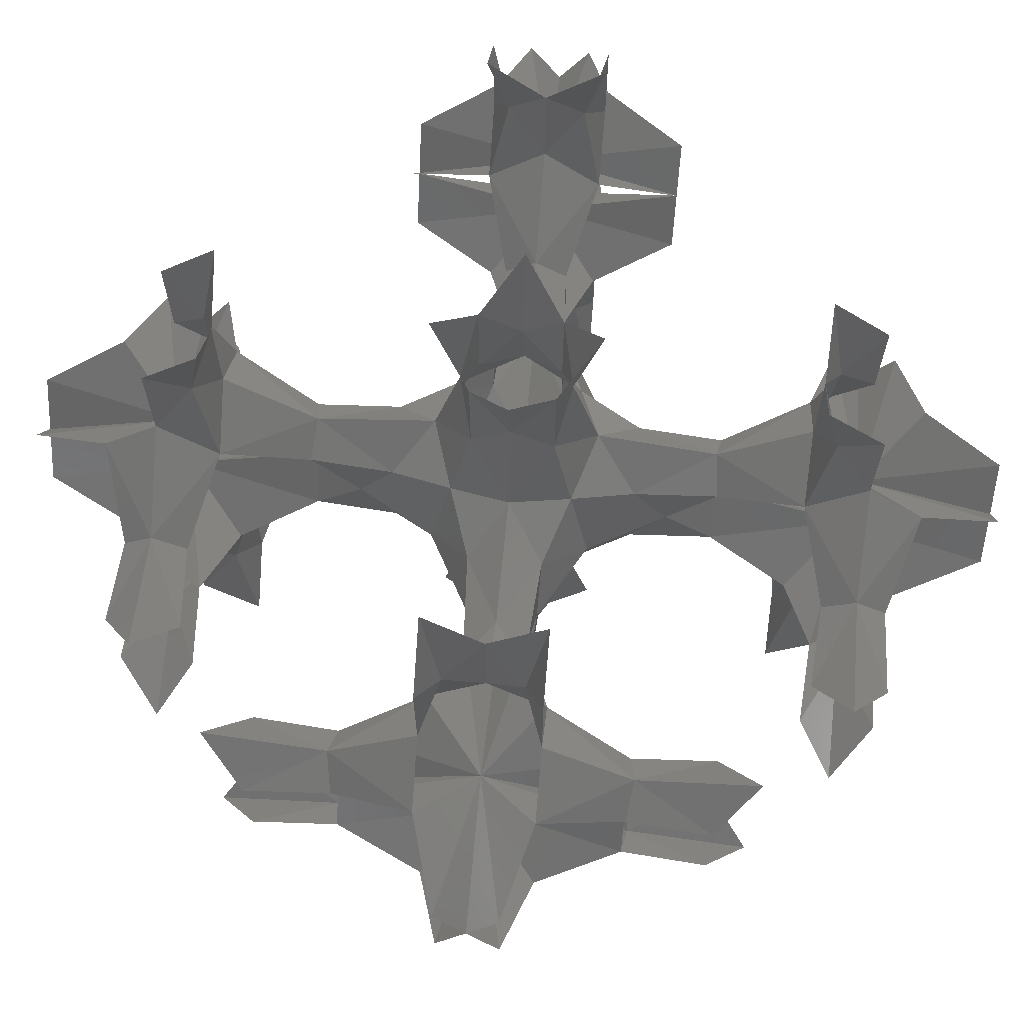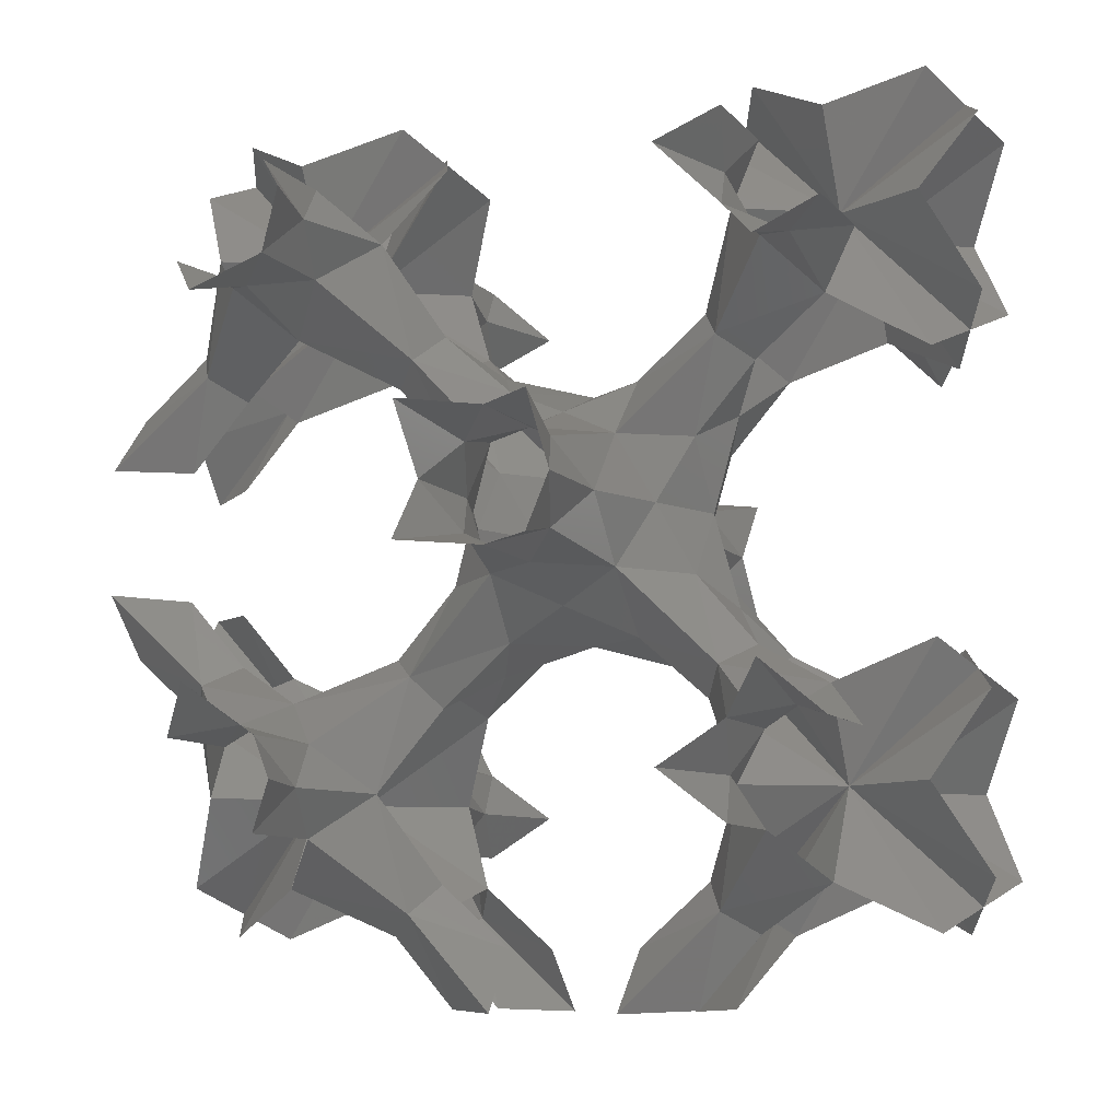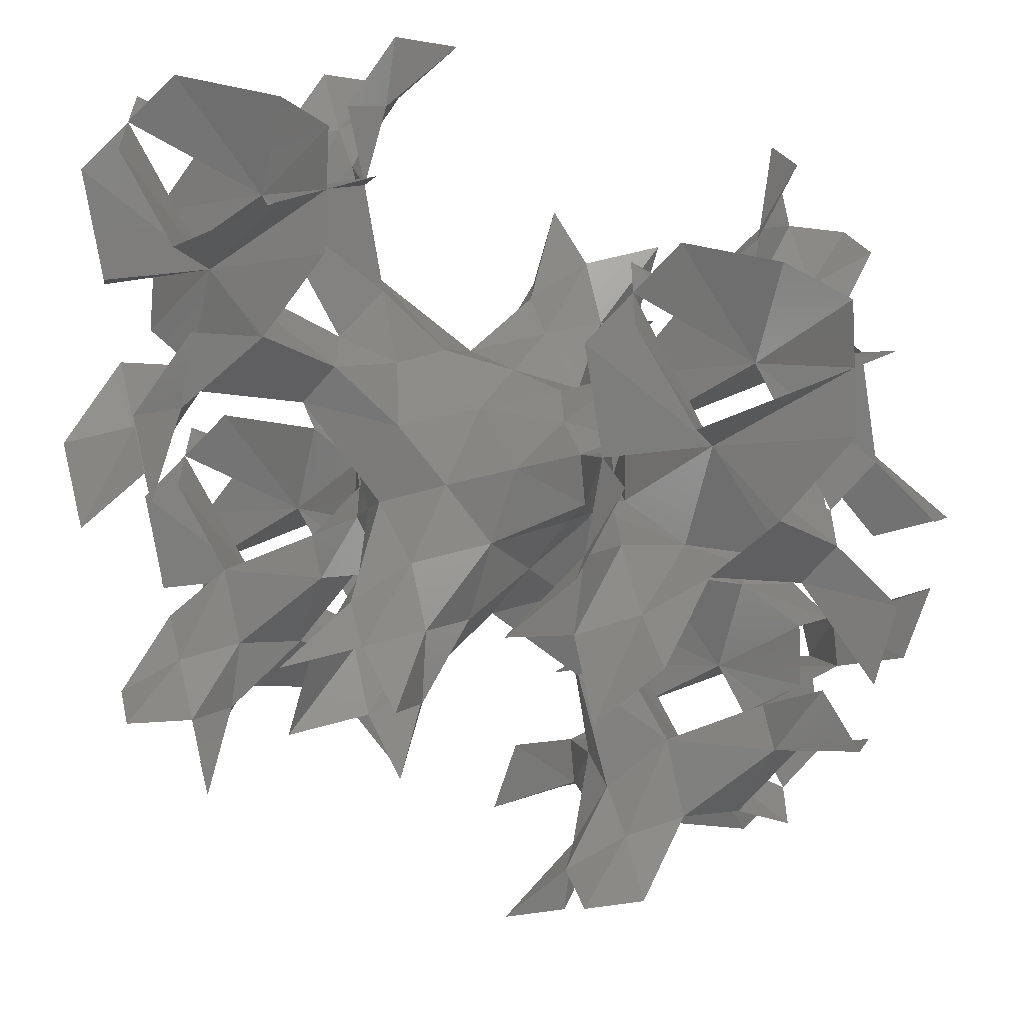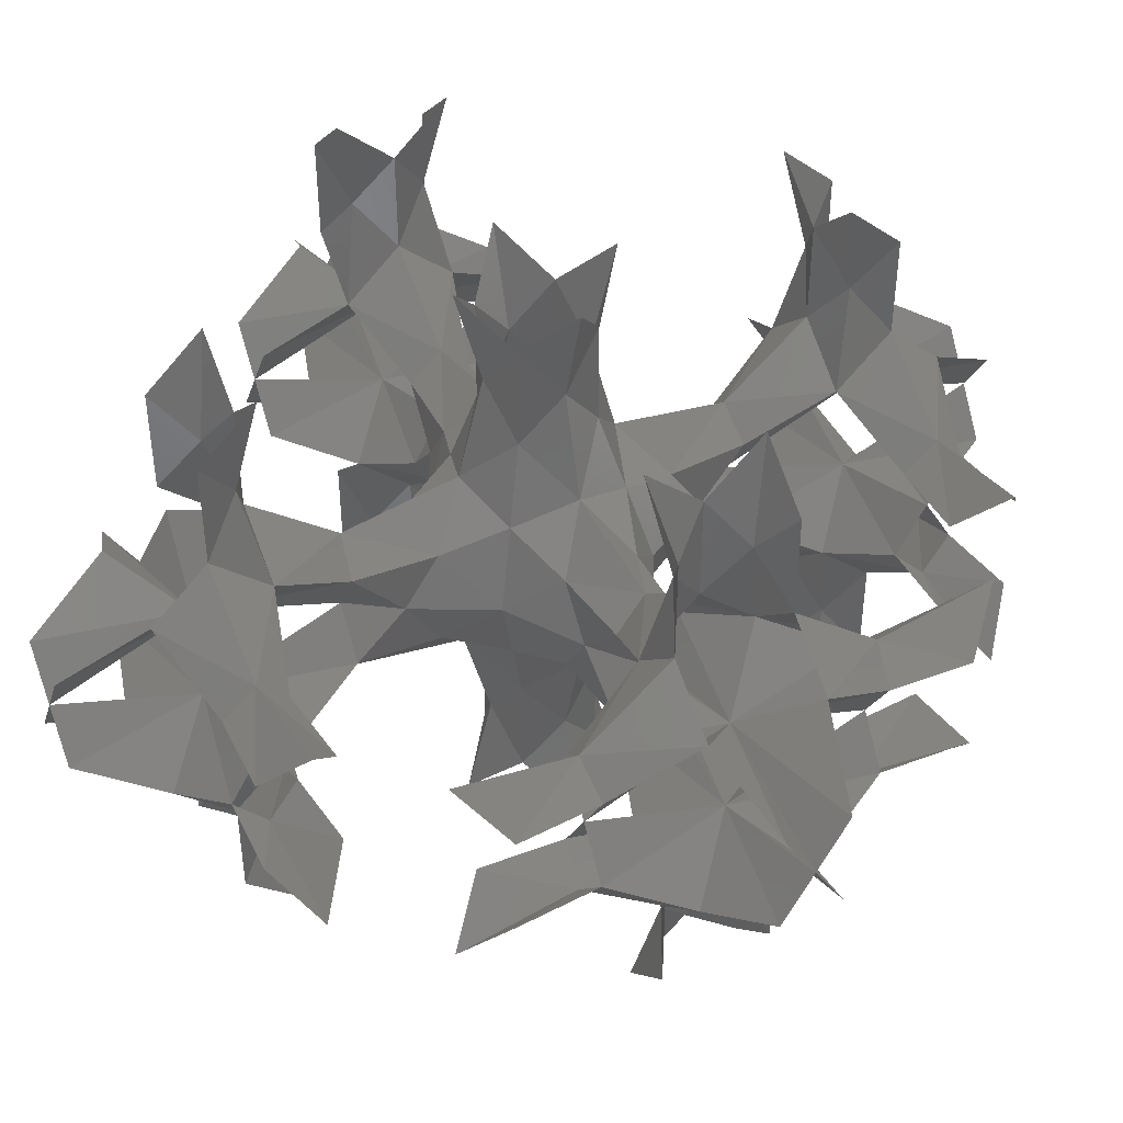
<metadata>
{"format":"stl","ext":"stl","renderer":"f3d","projection":"perspective","resolution":1024,"background":"white","views":[{"elev":65.9,"azim":-39.3,"up":"+Z"},{"elev":-8.6,"azim":21.5,"up":"+Y"},{"elev":53.7,"azim":-155.6,"up":"+Y"},{"elev":41.4,"azim":-73.4,"up":"+Z"}]}
</metadata>
<code>
# stl→obj: 316 verts, 496 faces
v 1.993 3.055 1.578
v 1.65 2.303 1.893
v 2.336 2.336 1.262
v 2.336 3.055 0.6312
v 2.336 3.773 1.262
v 1.65 3.806 1.893
v 1.65 3.055 2.525
v 1.286 1.286 1.499
v 0.9637 1.519 1.893
v 1.393e-16 1.013 1.262
v 0.5064 0.5064 0.6312
v 1.013 7.729e-17 1.262
v 1.519 0.9637 1.893
v 2.303 1.65 1.893
v 3.055 1.993 1.578
v 3.055 1.65 2.525
v 3.806 1.65 1.893
v 3.773 2.336 1.262
v 3.055 2.336 0.6312
v 1.286 4.823 1.499
v 2.303 4.459 1.893
v 1.519 5.146 1.893
v 1.013 6.109 1.262
v 0.5064 5.603 0.6312
v 3.894e-16 5.096 1.262
v 0.9637 4.59 1.893
v 4.823 1.286 1.499
v 4.59 0.9637 1.893
v 5.096 7.729e-17 1.262
v 5.603 0.5064 0.6312
v 6.109 1.013 1.262
v 5.146 1.519 1.893
v 4.459 2.303 1.893
v 1.286 1.286 3.55
v 1.65 2.303 3.156
v 2.336 2.336 3.787
v 2.303 1.65 3.156
v 1.519 0.9637 3.156
v 1.013 2.319e-16 3.787
v 0.5064 0.5064 4.418
v 2.939e-16 1.013 3.787
v 0.9637 1.519 3.156
v 1.993 3.055 3.471
v 1.65 3.806 3.156
v 2.336 3.773 3.787
v 2.336 3.055 4.418
v 3.055 1.993 3.471
v 3.055 2.336 4.418
v 3.773 2.336 3.787
v 3.806 1.65 3.156
v 3.055 4.116 1.578
v 3.055 3.773 0.6312
v 3.773 3.773 1.262
v 3.806 4.459 1.893
v 3.055 4.459 2.525
v 4.116 3.055 1.578
v 4.459 3.055 2.525
v 4.459 3.806 1.893
v 3.773 3.055 0.6312
v 1.286 4.823 3.55
v 0.9637 4.59 3.156
v 5.44e-16 5.096 3.787
v 0.5064 5.603 4.418
v 1.013 6.109 3.787
v 1.519 5.146 3.156
v 2.303 4.459 3.156
v 4.823 1.286 3.55
v 4.459 2.303 3.156
v 5.146 1.519 3.156
v 6.109 1.013 3.787
v 5.603 0.5064 4.418
v 5.096 2.319e-16 3.787
v 4.59 0.9637 3.156
v 4.823 4.823 1.499
v 5.146 4.59 1.893
v 6.109 5.096 1.262
v 5.603 5.603 0.6312
v 5.096 6.109 1.262
v 4.59 5.146 1.893
v 3.055 4.116 3.471
v 3.806 4.459 3.156
v 3.773 3.773 3.787
v 3.055 3.773 4.418
v 4.116 3.055 3.471
v 3.773 3.055 4.418
v 4.459 3.806 3.156
v 4.823 4.823 3.55
v 4.59 5.146 3.156
v 5.096 6.109 3.787
v 5.603 5.603 4.418
v 6.109 5.096 3.787
v 5.146 4.59 3.156
v 2.575 2.575 -7.401e-17
v 3.055 2.336 -0.6312
v 2.336 2.336 -1.262
v 2.336 3.055 -0.6312
v 2.575 3.534 -9.252e-17
v 2.336 3.773 -1.262
v 3.055 3.773 -0.6312
v 3.534 2.575 -7.401e-17
v 3.773 3.055 -0.6312
v 3.773 2.336 -1.262
v 3.534 3.534 -9.252e-17
v 3.773 3.773 -1.262
v 2.575 2.575 5.049
v 2.336 3.055 5.68
v 2.336 2.336 6.312
v 3.055 2.336 5.68
v 2.575 3.534 5.049
v 3.055 3.773 5.68
v 2.336 3.773 6.312
v 3.534 2.575 5.049
v 3.773 2.336 6.312
v 3.773 3.055 5.68
v 3.534 3.534 5.049
v 3.773 3.773 6.312
v 1.11e-16 2.776e-17 1.893
v 1.241 1.241 2.525
v 1.519 -0.9637 1.893
v 1.241 -1.241 2.525
v 0.9637 -1.519 1.893
v 1.528e-17 -1.013 1.262
v -0.9637 -1.519 1.893
v -1.241 -1.241 2.525
v -1.519 -0.9637 1.893
v -1.013 7.729e-17 1.262
v -1.519 0.9637 1.893
v -1.241 1.241 2.525
v -0.9637 1.519 1.893
v -1.286 1.286 1.499
v -1.65 2.303 1.893
v -2.336 2.336 1.262
v -2.303 1.65 1.893
v -0.5064 0.5064 0.6312
v 6.109 2.776e-17 1.893
v 7.073 1.519 1.893
v 7.351 1.241 2.525
v 7.628 0.9637 1.893
v 7.122 7.729e-17 1.262
v 7.628 -0.9637 1.893
v 7.351 -1.241 2.525
v 7.073 -1.519 1.893
v 6.109 -1.013 1.262
v 5.146 -1.519 1.893
v 4.868 -1.241 2.525
v 4.59 -0.9637 1.893
v 4.868 1.241 2.525
v 8.327e-17 1.249e-16 3.156
v -0.9637 1.519 3.156
v -1.519 0.9637 3.156
v -1.013 2.319e-16 3.787
v -1.519 -0.9637 3.156
v -0.9637 -1.519 3.156
v 1.699e-16 -1.013 3.787
v 0.9637 -1.519 3.156
v 1.519 -0.9637 3.156
v 1.286 -1.286 3.55
v 2.303 -1.65 3.156
v 2.336 -2.336 3.787
v 1.65 -2.303 3.156
v 0.5064 -0.5064 4.418
v 3.747e-16 6.109 3.156
v 1.519 7.073 3.156
v 1.241 7.351 2.525
v 0.9637 7.628 3.156
v 6.68e-16 7.122 3.787
v -0.9637 7.628 3.156
v -1.241 7.351 2.525
v -1.519 7.073 3.156
v -1.013 6.109 3.787
v -1.519 5.146 3.156
v -1.241 4.868 2.525
v -0.9637 4.59 3.156
v 1.241 4.868 2.525
v 3.608e-16 6.109 1.893
v -0.9637 4.59 1.893
v -1.519 5.146 1.893
v -1.013 6.109 1.262
v -1.519 7.073 1.893
v -0.9637 7.628 1.893
v 5.134e-16 7.122 1.262
v 0.9637 7.628 1.893
v 1.519 7.073 1.893
v 4.823 -1.286 1.499
v 3.806 -1.65 1.893
v 3.773 -2.336 1.262
v 4.459 -2.303 1.893
v 5.603 -0.5064 0.6312
v 6.109 6.109 1.893
v 4.59 7.073 1.893
v 4.868 7.351 2.525
v 5.146 7.628 1.893
v 6.109 7.122 1.262
v 7.073 7.628 1.893
v 7.351 7.351 2.525
v 7.628 7.073 1.893
v 7.122 6.109 1.262
v 7.628 5.146 1.893
v 7.351 4.868 2.525
v 7.073 4.59 1.893
v 4.868 4.868 2.525
v -1.286 4.823 3.55
v -1.65 3.806 3.156
v -2.336 3.773 3.787
v -2.303 4.459 3.156
v -0.5064 5.603 4.418
v 6.109 6.109 3.156
v 7.073 4.59 3.156
v 7.628 5.146 3.156
v 7.122 6.109 3.787
v 7.628 7.073 3.156
v 7.073 7.628 3.156
v 6.109 7.122 3.787
v 5.146 7.628 3.156
v 4.59 7.073 3.156
v 6.109 8.327e-17 3.156
v 4.59 -0.9637 3.156
v 5.146 -1.519 3.156
v 6.109 -1.013 3.787
v 7.073 -1.519 3.156
v 7.628 -0.9637 3.156
v 7.122 2.319e-16 3.787
v 7.628 0.9637 3.156
v 7.073 1.519 3.156
v 1.353 1.99 2.525
v 1.99 1.353 2.525
v 1.353 4.119 2.525
v 4.119 1.353 2.525
v 1.99 4.756 2.525
v 4.756 1.99 2.525
v 4.119 4.756 2.525
v 4.756 4.119 2.525
v 0 0.6752 -7.401e-17
v -0.5064 0.5064 -0.6312
v -1.528e-17 1.013 -1.262
v 0.5064 0.5064 -0.6312
v 0.6752 0 -9.252e-17
v 1.013 -7.729e-17 -1.262
v 0.5064 -0.5064 -0.6312
v 0.5064 -0.5064 0.6312
v 1.286 -1.286 1.499
v 1.65 -2.303 1.893
v 2.336 -2.336 1.262
v 2.303 -1.65 1.893
v 0.6752 6.109 -7.401e-17
v 0.5064 6.616 0.6312
v 0.5064 6.616 -0.6312
v 1.013 6.109 -1.262
v 0.5064 5.603 -0.6312
v 2.22e-16 0.6752 5.049
v 0.5064 0.5064 5.68
v 4.485e-16 1.013 6.312
v -0.5064 0.5064 5.68
v -0.5064 0.5064 4.418
v -1.286 1.286 3.55
v -2.303 1.65 3.156
v -2.336 2.336 3.787
v -1.65 2.303 3.156
v 6.109 0.6752 5.049
v 6.616 0.5064 4.418
v 6.616 0.5064 5.68
v 6.109 1.013 6.312
v 5.603 0.5064 5.68
v 0.6752 1.85e-16 5.049
v 0.5064 -0.5064 5.68
v 1.013 3.865e-16 6.312
v 1.85e-16 5.434 -9.252e-17
v 2.348e-16 5.096 -1.262
v -0.5064 5.603 -0.6312
v -0.5064 5.603 0.6312
v -1.286 4.823 1.499
v -2.303 4.459 1.893
v -2.336 3.773 1.262
v -1.65 3.806 1.893
v 6.109 5.434 -7.401e-17
v 6.616 5.603 0.6312
v 6.616 5.603 -0.6312
v 6.109 5.096 -1.262
v 5.603 5.603 -0.6312
v 5.434 -1.85e-17 -7.401e-17
v 5.603 -0.5064 -0.6312
v 5.096 -7.729e-17 -1.262
v 5.603 0.5064 -0.6312
v 4.071e-16 5.434 5.049
v -0.5064 5.603 5.68
v 6.985e-16 5.096 6.312
v 0.5064 5.603 5.68
v 5.434 2.22e-16 5.049
v 5.096 3.865e-16 6.312
v 5.603 -0.5064 5.68
v 5.603 -0.5064 4.418
v 4.823 -1.286 3.55
v 4.459 -2.303 3.156
v 3.773 -2.336 3.787
v 3.806 -1.65 3.156
v 5.434 6.109 5.049
v 5.603 6.616 4.418
v 5.603 6.616 5.68
v 5.096 6.109 6.312
v 5.603 5.603 5.68
v 0.6752 6.109 5.049
v 1.013 6.109 6.312
v 0.5064 6.616 5.68
v 0.5064 6.616 4.418
v 6.109 0.6752 -3.701e-17
v 6.109 1.013 -1.262
v 6.616 0.5064 -0.6312
v 6.616 0.5064 0.6312
v 5.434 6.109 -3.701e-17
v 5.096 6.109 -1.262
v 5.603 6.616 -0.6312
v 5.603 6.616 0.6312
v 6.109 5.434 5.049
v 6.109 5.096 6.312
v 6.616 5.603 5.68
v 6.616 5.603 4.418
f 1 2 3
f 1 3 4
f 1 4 5
f 1 5 6
f 1 6 7
f 1 7 2
f 8 3 2
f 8 2 9
f 8 9 10
f 8 10 11
f 8 11 12
f 8 12 13
f 8 13 14
f 8 14 3
f 15 3 14
f 15 14 16
f 15 16 17
f 15 17 18
f 15 18 19
f 15 19 3
f 20 6 5
f 20 5 21
f 20 21 22
f 20 22 23
f 20 23 24
f 20 24 25
f 20 25 26
f 20 26 6
f 27 18 17
f 27 17 28
f 27 28 29
f 27 29 30
f 27 30 31
f 27 31 32
f 27 32 33
f 27 33 18
f 34 35 36
f 34 36 37
f 34 37 38
f 34 38 39
f 34 39 40
f 34 40 41
f 34 41 42
f 34 42 35
f 43 36 35
f 43 35 7
f 43 7 44
f 43 44 45
f 43 45 46
f 43 46 36
f 47 37 36
f 47 36 48
f 47 48 49
f 47 49 50
f 47 50 16
f 47 16 37
f 51 21 5
f 51 5 52
f 51 52 53
f 51 53 54
f 51 54 55
f 51 55 21
f 56 18 33
f 56 33 57
f 56 57 58
f 56 58 53
f 56 53 59
f 56 59 18
f 60 45 44
f 60 44 61
f 60 61 62
f 60 62 63
f 60 63 64
f 60 64 65
f 60 65 66
f 60 66 45
f 67 50 49
f 67 49 68
f 67 68 69
f 67 69 70
f 67 70 71
f 67 71 72
f 67 72 73
f 67 73 50
f 74 54 53
f 74 53 58
f 74 58 75
f 74 75 76
f 74 76 77
f 74 77 78
f 74 78 79
f 74 79 54
f 80 45 66
f 80 66 55
f 80 55 81
f 80 81 82
f 80 82 83
f 80 83 45
f 84 68 49
f 84 49 85
f 84 85 82
f 84 82 86
f 84 86 57
f 84 57 68
f 87 82 81
f 87 81 88
f 87 88 89
f 87 89 90
f 87 90 91
f 87 91 92
f 87 92 86
f 87 86 82
f 93 4 3
f 93 3 19
f 93 19 94
f 93 94 95
f 93 95 96
f 93 96 4
f 97 5 4
f 97 4 96
f 97 96 98
f 97 98 99
f 97 99 52
f 97 52 5
f 100 19 18
f 100 18 59
f 100 59 101
f 100 101 102
f 100 102 94
f 100 94 19
f 103 53 52
f 103 52 99
f 103 99 104
f 103 104 101
f 103 101 59
f 103 59 53
f 105 36 46
f 105 46 106
f 105 106 107
f 105 107 108
f 105 108 48
f 105 48 36
f 109 46 45
f 109 45 83
f 109 83 110
f 109 110 111
f 109 111 106
f 109 106 46
f 112 49 48
f 112 48 108
f 112 108 113
f 112 113 114
f 112 114 85
f 112 85 49
f 115 83 82
f 115 82 85
f 115 85 114
f 115 114 116
f 115 116 110
f 115 110 83
f 117 10 9
f 117 9 118
f 117 118 13
f 117 13 12
f 117 12 119
f 117 119 120
f 117 120 121
f 117 121 122
f 117 122 123
f 117 123 124
f 117 124 125
f 117 125 126
f 117 126 127
f 117 127 128
f 117 128 129
f 117 129 10
f 130 10 129
f 130 129 131
f 130 131 132
f 130 132 133
f 130 133 127
f 130 127 126
f 130 126 134
f 130 134 10
f 135 32 31
f 135 31 136
f 135 136 137
f 135 137 138
f 135 138 139
f 135 139 140
f 135 140 141
f 135 141 142
f 135 142 143
f 135 143 144
f 135 144 145
f 135 145 146
f 135 146 29
f 135 29 28
f 135 28 147
f 135 147 32
f 148 42 41
f 148 41 149
f 148 149 128
f 148 128 150
f 148 150 151
f 148 151 152
f 148 152 124
f 148 124 153
f 148 153 154
f 148 154 155
f 148 155 120
f 148 120 156
f 148 156 39
f 148 39 38
f 148 38 118
f 148 118 42
f 157 39 156
f 157 156 158
f 157 158 159
f 157 159 160
f 157 160 155
f 157 155 154
f 157 154 161
f 157 161 39
f 162 65 64
f 162 64 163
f 162 163 164
f 162 164 165
f 162 165 166
f 162 166 167
f 162 167 168
f 162 168 169
f 162 169 170
f 162 170 171
f 162 171 172
f 162 172 173
f 162 173 62
f 162 62 61
f 162 61 174
f 162 174 65
f 175 26 25
f 175 25 176
f 175 176 172
f 175 172 177
f 175 177 178
f 175 178 179
f 175 179 168
f 175 168 180
f 175 180 181
f 175 181 182
f 175 182 164
f 175 164 183
f 175 183 23
f 175 23 22
f 175 22 174
f 175 174 26
f 184 29 146
f 184 146 185
f 184 185 186
f 184 186 187
f 184 187 144
f 184 144 143
f 184 143 188
f 184 188 29
f 189 79 78
f 189 78 190
f 189 190 191
f 189 191 192
f 189 192 193
f 189 193 194
f 189 194 195
f 189 195 196
f 189 196 197
f 189 197 198
f 189 198 199
f 189 199 200
f 189 200 76
f 189 76 75
f 189 75 201
f 189 201 79
f 202 62 173
f 202 173 203
f 202 203 204
f 202 204 205
f 202 205 171
f 202 171 170
f 202 170 206
f 202 206 62
f 207 92 91
f 207 91 208
f 207 208 199
f 207 199 209
f 207 209 210
f 207 210 211
f 207 211 195
f 207 195 212
f 207 212 213
f 207 213 214
f 207 214 191
f 207 191 215
f 207 215 89
f 207 89 88
f 207 88 201
f 207 201 92
f 216 73 72
f 216 72 217
f 216 217 145
f 216 145 218
f 216 218 219
f 216 219 220
f 216 220 141
f 216 141 221
f 216 221 222
f 216 222 223
f 216 223 137
f 216 137 224
f 216 224 70
f 216 70 69
f 216 69 147
f 216 147 73
f 225 2 7
f 225 7 35
f 225 35 42
f 225 42 118
f 225 118 9
f 225 9 2
f 226 16 14
f 226 14 13
f 226 13 118
f 226 118 38
f 226 38 37
f 226 37 16
f 227 7 6
f 227 6 26
f 227 26 174
f 227 174 61
f 227 61 44
f 227 44 7
f 228 17 16
f 228 16 50
f 228 50 73
f 228 73 147
f 228 147 28
f 228 28 17
f 229 21 55
f 229 55 66
f 229 66 65
f 229 65 174
f 229 174 22
f 229 22 21
f 230 57 33
f 230 33 32
f 230 32 147
f 230 147 69
f 230 69 68
f 230 68 57
f 231 55 54
f 231 54 79
f 231 79 201
f 231 201 88
f 231 88 81
f 231 81 55
f 232 58 57
f 232 57 86
f 232 86 92
f 232 92 201
f 232 201 75
f 232 75 58
f 233 11 10
f 233 10 134
f 233 134 234
f 233 234 235
f 233 235 236
f 233 236 11
f 237 12 11
f 237 11 236
f 237 236 238
f 237 238 239
f 237 239 240
f 237 240 12
f 241 12 240
f 241 240 122
f 241 122 121
f 241 121 242
f 241 242 243
f 241 243 244
f 241 244 119
f 241 119 12
f 245 24 23
f 245 23 246
f 245 246 247
f 245 247 248
f 245 248 249
f 245 249 24
f 250 41 40
f 250 40 251
f 250 251 252
f 250 252 253
f 250 253 254
f 250 254 41
f 255 41 254
f 255 254 151
f 255 151 150
f 255 150 256
f 255 256 257
f 255 257 258
f 255 258 149
f 255 149 41
f 259 71 70
f 259 70 260
f 259 260 261
f 259 261 262
f 259 262 263
f 259 263 71
f 264 40 39
f 264 39 161
f 264 161 265
f 264 265 266
f 264 266 251
f 264 251 40
f 267 25 24
f 267 24 249
f 267 249 268
f 267 268 269
f 267 269 270
f 267 270 25
f 271 25 270
f 271 270 178
f 271 178 177
f 271 177 272
f 271 272 273
f 271 273 274
f 271 274 176
f 271 176 25
f 275 77 76
f 275 76 276
f 275 276 277
f 275 277 278
f 275 278 279
f 275 279 77
f 280 30 29
f 280 29 188
f 280 188 281
f 280 281 282
f 280 282 283
f 280 283 30
f 284 63 62
f 284 62 206
f 284 206 285
f 284 285 286
f 284 286 287
f 284 287 63
f 288 72 71
f 288 71 263
f 288 263 289
f 288 289 290
f 288 290 291
f 288 291 72
f 292 72 291
f 292 291 219
f 292 219 218
f 292 218 293
f 292 293 294
f 292 294 295
f 292 295 217
f 292 217 72
f 296 90 89
f 296 89 297
f 296 297 298
f 296 298 299
f 296 299 300
f 296 300 90
f 301 63 287
f 301 287 302
f 301 302 303
f 301 303 304
f 301 304 64
f 301 64 63
f 305 30 283
f 305 283 306
f 305 306 307
f 305 307 308
f 305 308 31
f 305 31 30
f 309 77 279
f 309 279 310
f 309 310 311
f 309 311 312
f 309 312 78
f 309 78 77
f 313 90 300
f 313 300 314
f 313 314 315
f 313 315 316
f 313 316 91
f 313 91 90

</code>
